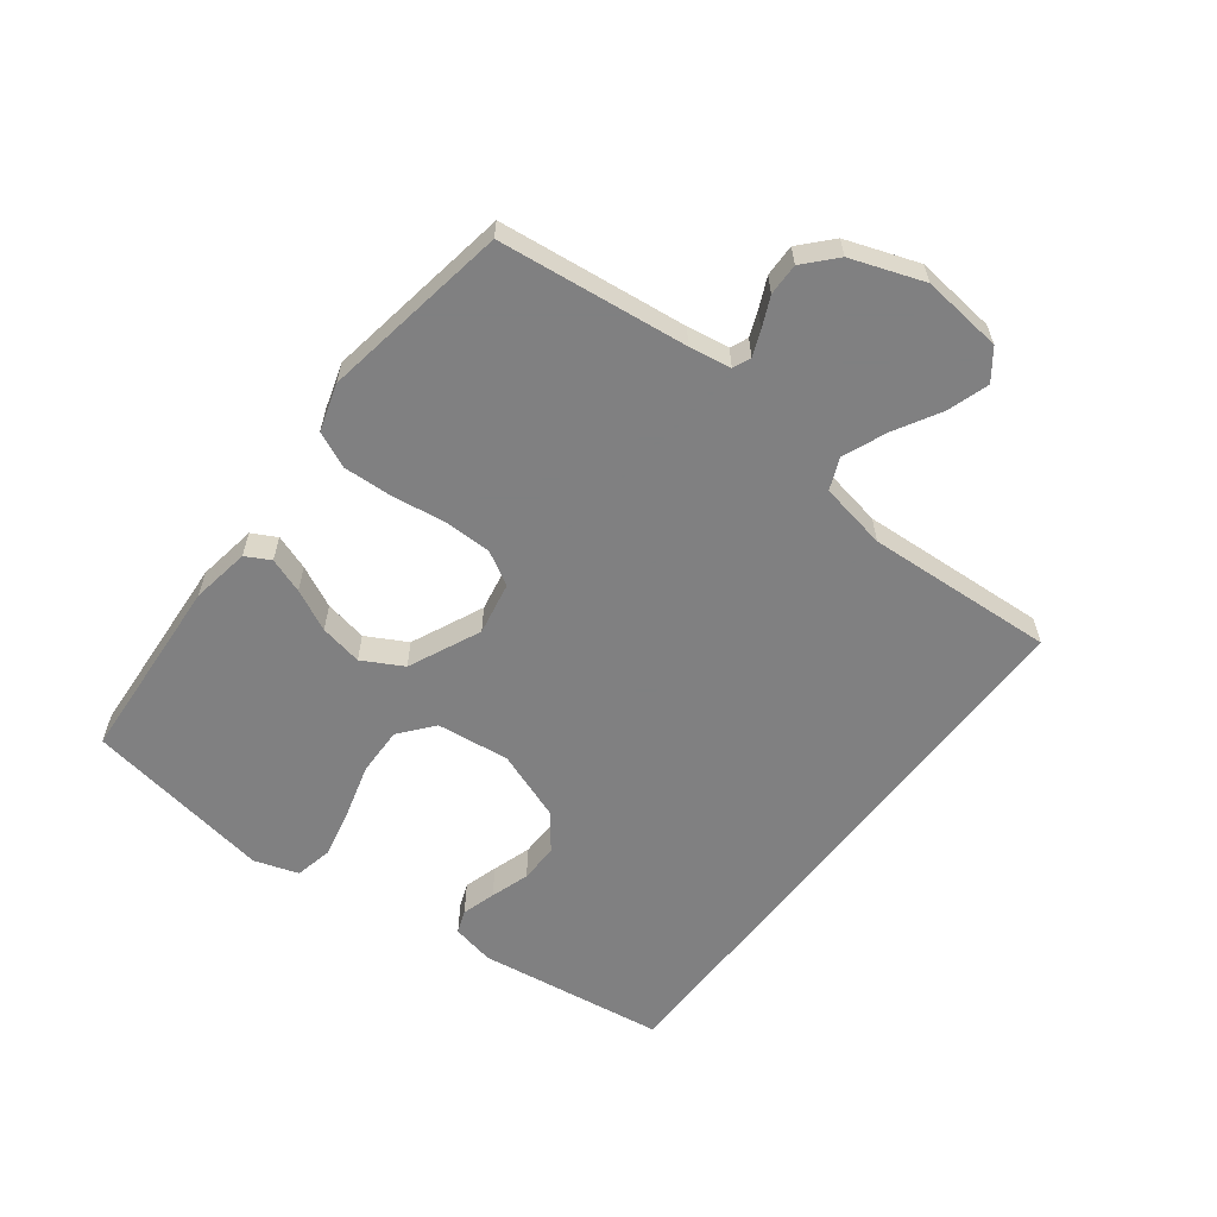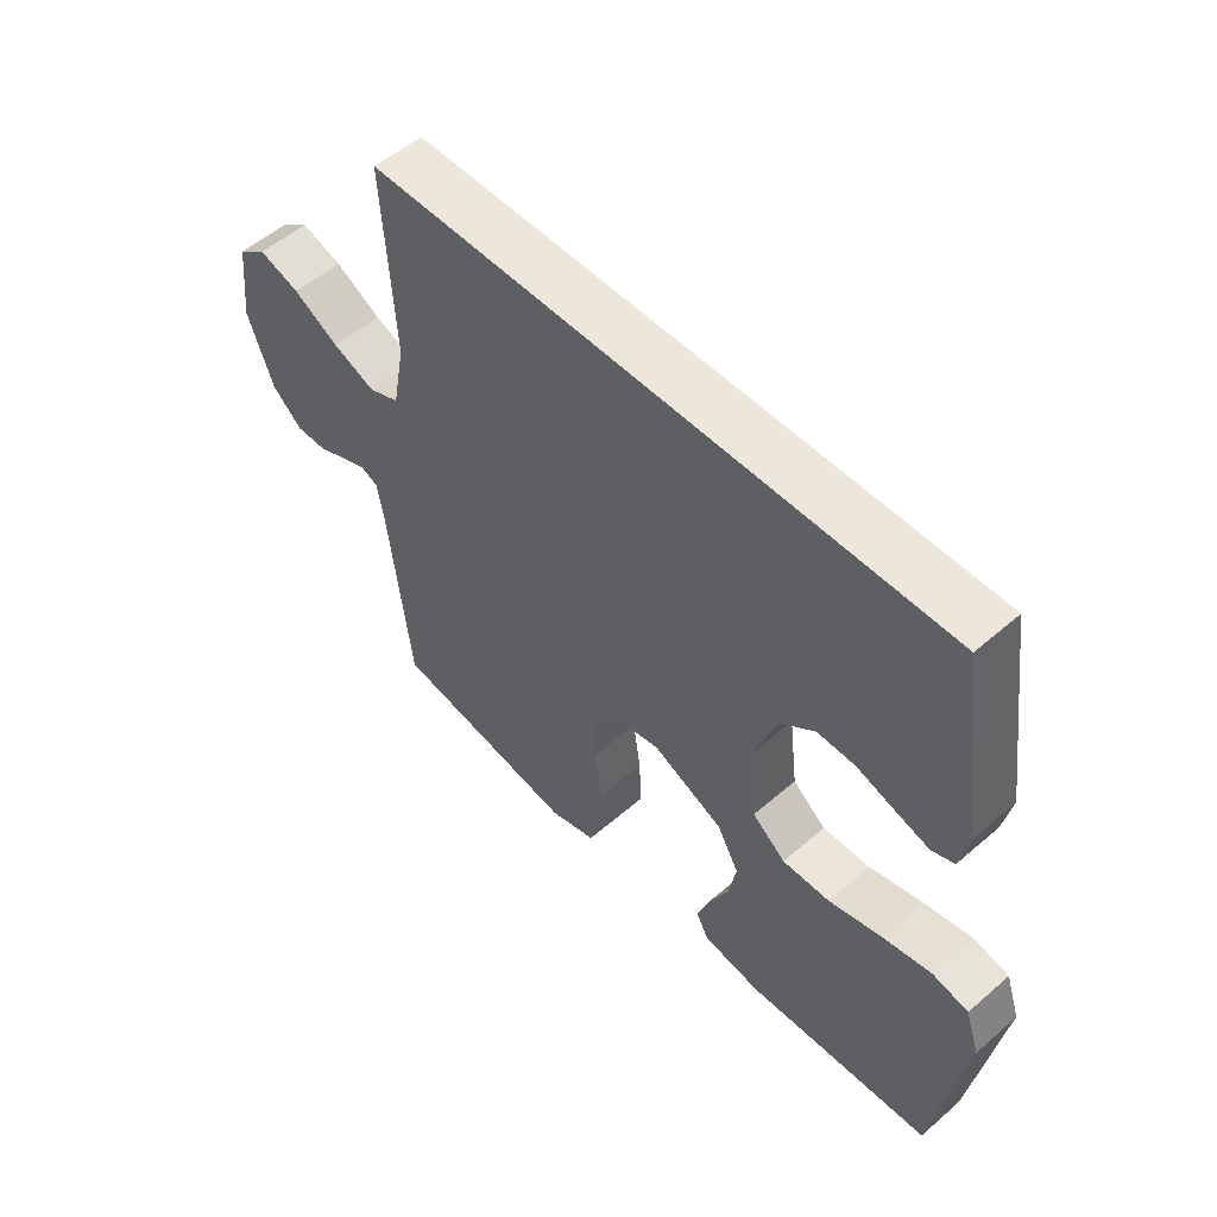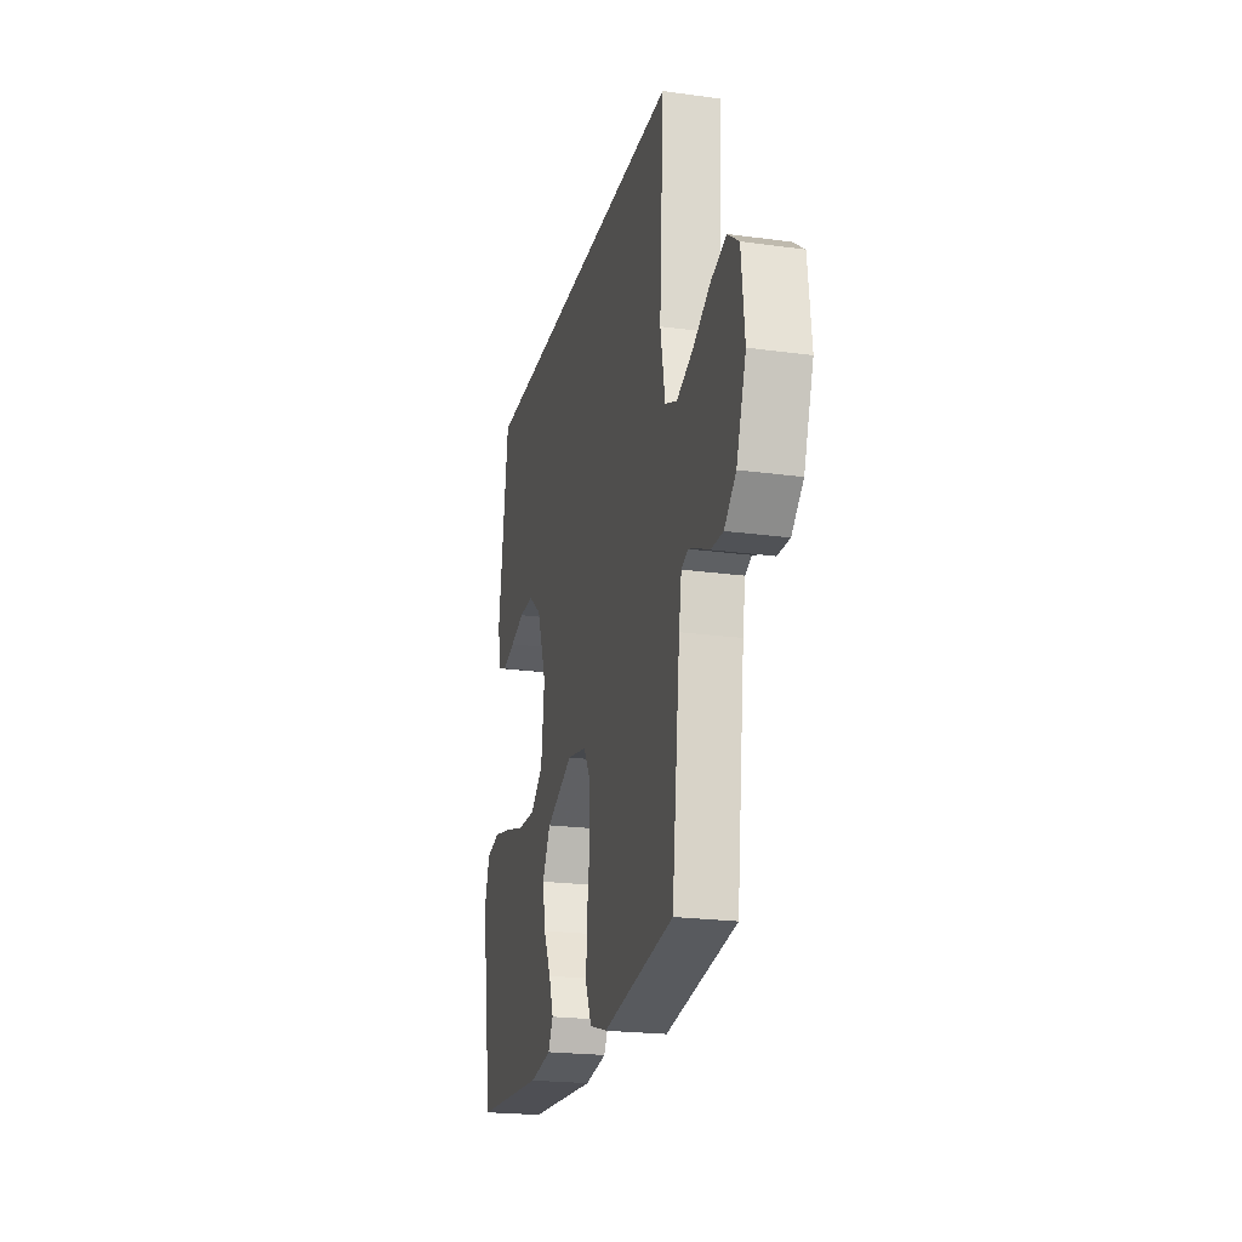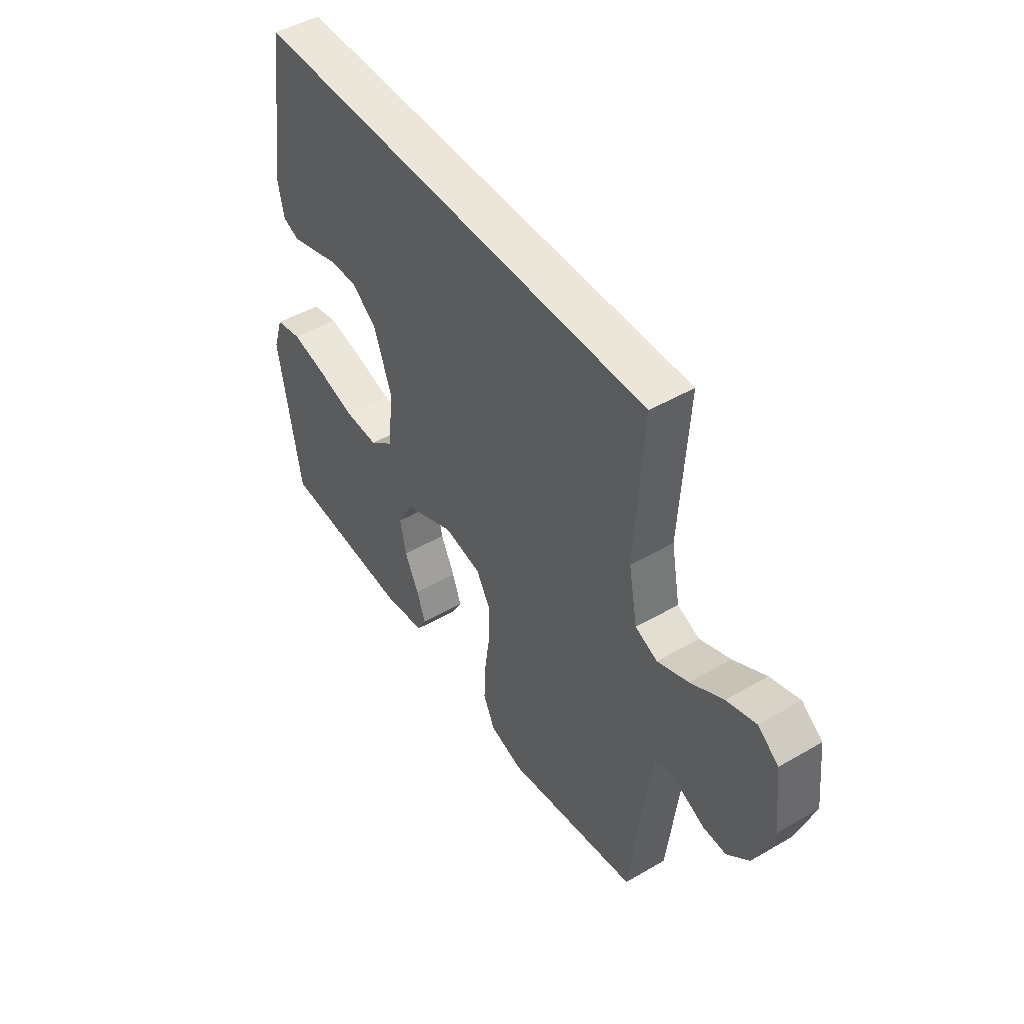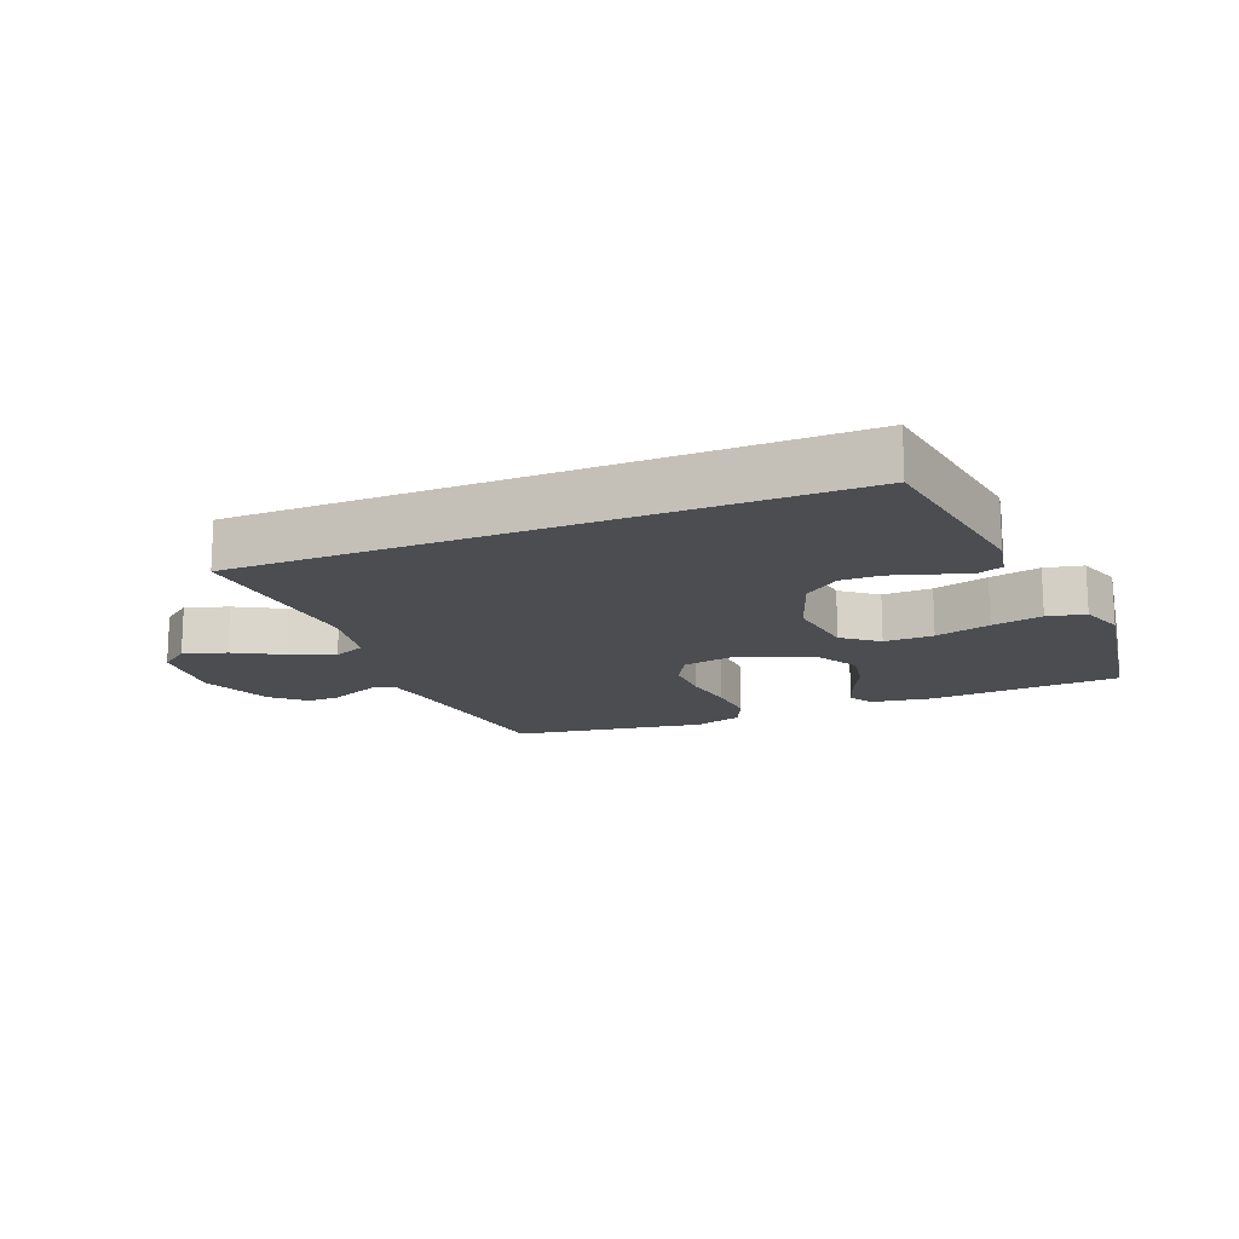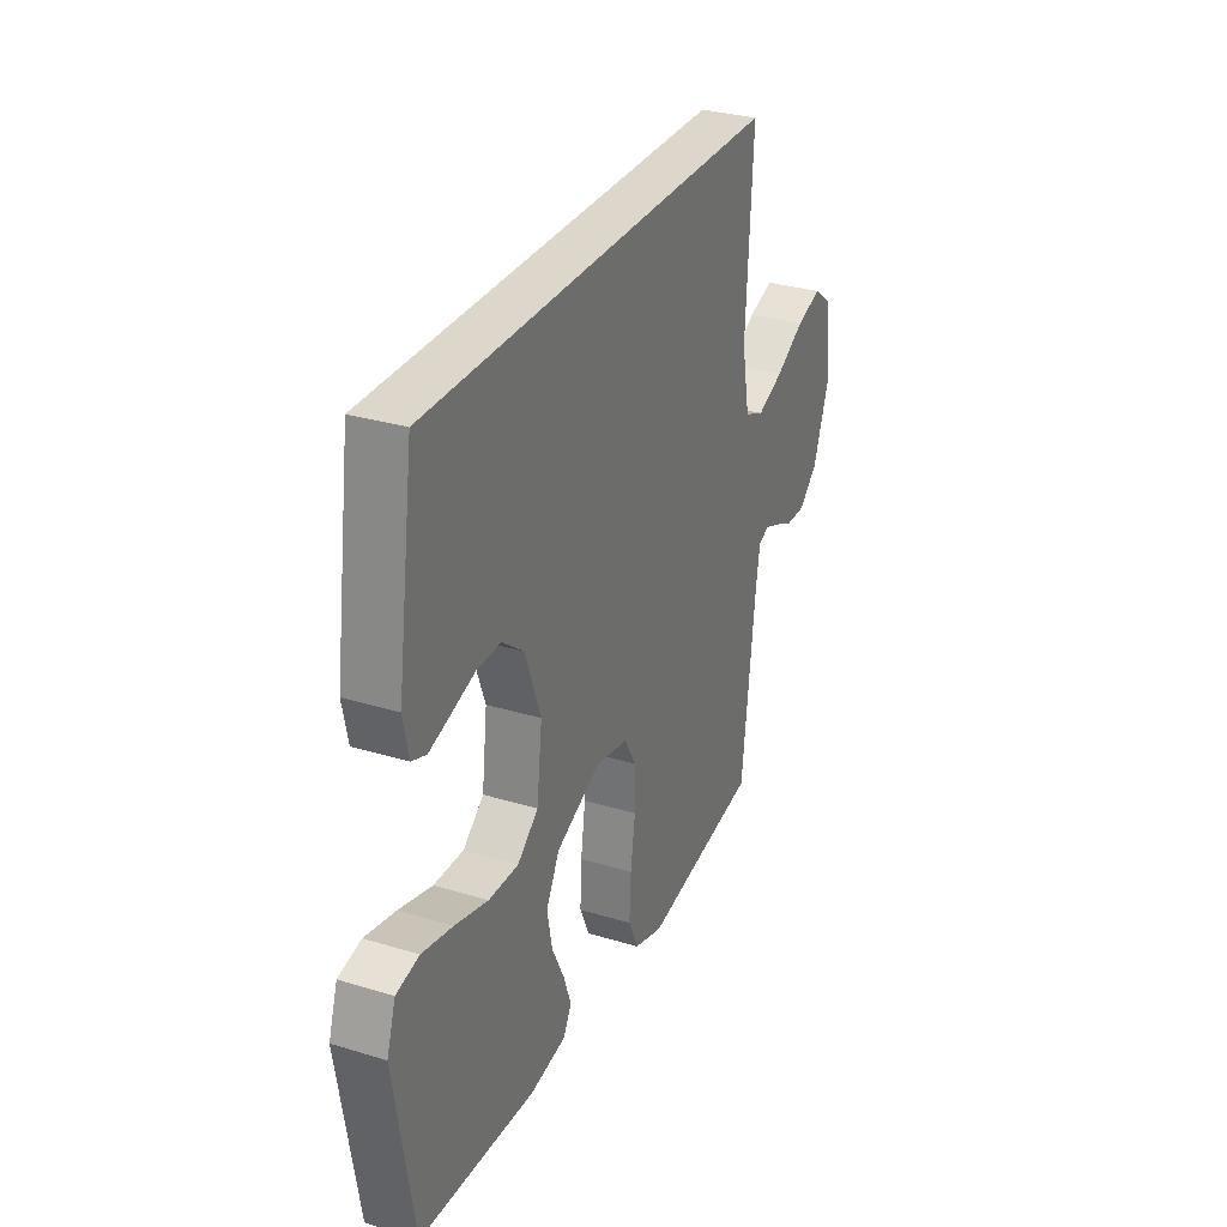
<metadata>
{"format":"obj","ext":"obj","renderer":"f3d","projection":"perspective","resolution":1024,"background":"white","views":[{"elev":-60.0,"azim":-127.4,"up":"+Y"},{"elev":53.6,"azim":47.3,"up":"+Z"},{"elev":-21.9,"azim":-103.5,"up":"+Z"},{"elev":47.4,"azim":-123.2,"up":"+Z"},{"elev":-15.8,"azim":22.3,"up":"+Y"},{"elev":30.7,"azim":113.7,"up":"+Z"}]}
</metadata>
<code>
v -0.5 0.07 -0.5
v -0.535 0.07 -0.2
v -0.546 0.07 -0.133
v -0.574 0.07 -0.121
v -0.614 0.07 -0.137
v -0.662 0.07 -0.159
v -0.713 0.07 -0.16
v -0.762 0.07 -0.115
v -0.803 0.07 0
v -0.789 0.07 0.128
v -0.742 0.07 0.163
v -0.676 0.07 0.142
v -0.602 0.07 0.1
v -0.533 0.07 0.072
v -0.483 0.07 0.093
v -0.463 0.07 0.2
v -0.481 0.07 0.5
v 0.44 0.07 0.5
v 0.483 0.07 0.2
v 0.469 0.07 0.132
v 0.432 0.07 0.118
v 0.378 0.07 0.134
v 0.316 0.07 0.154
v 0.254 0.07 0.155
v 0.198 0.07 0.112
v 0.157 0.07 0
v 0.171 0.07 -0.116
v 0.225 0.07 -0.16
v 0.302 0.07 -0.158
v 0.388 0.07 -0.134
v 0.467 0.07 -0.117
v 0.526 0.07 -0.13
v 0.549 0.07 -0.2
v 0.5 0.07 -0.5
v 0.2 0.07 -0.52
v 0.106 0.07 -0.505
v 0.085 0.07 -0.466
v 0.105 0.07 -0.41
v 0.137 0.07 -0.344
v 0.15 0.07 -0.276
v 0.115 0.07 -0.212
v 0 0.07 -0.16
v -0.084 0.07 -0.176
v -0.115 0.07 -0.23
v -0.115 0.07 -0.306
v -0.103 0.07 -0.39
v -0.099 0.07 -0.469
v -0.125 0.07 -0.526
v -0.2 0.07 -0.549
v -0.5 0 -0.5
v -0.535 0 -0.2
v -0.546 0 -0.133
v -0.574 0 -0.121
v -0.614 0 -0.137
v -0.662 0 -0.159
v -0.713 0 -0.16
v -0.762 0 -0.115
v -0.803 0 0
v -0.789 0 0.128
v -0.742 0 0.163
v -0.676 0 0.142
v -0.602 0 0.1
v -0.533 0 0.072
v -0.483 0 0.093
v -0.463 0 0.2
v -0.481 0 0.5
v 0.44 0 0.5
v 0.483 0 0.2
v 0.469 0 0.132
v 0.432 0 0.118
v 0.378 0 0.134
v 0.316 0 0.154
v 0.254 0 0.155
v 0.198 0 0.112
v 0.157 0 0
v 0.171 0 -0.116
v 0.225 0 -0.16
v 0.302 0 -0.158
v 0.388 0 -0.134
v 0.467 0 -0.117
v 0.526 0 -0.13
v 0.549 0 -0.2
v 0.5 0 -0.5
v 0.2 0 -0.52
v 0.106 0 -0.505
v 0.085 0 -0.466
v 0.105 0 -0.41
v 0.137 0 -0.344
v 0.15 0 -0.276
v 0.115 0 -0.212
v 0 0 -0.16
v -0.084 0 -0.176
v -0.115 0 -0.23
v -0.115 0 -0.306
v -0.103 0 -0.39
v -0.099 0 -0.469
v -0.125 0 -0.526
v -0.2 0 -0.549
f 48 49 1 2
f 45 46 47 48
f 44 45 48 2
f 43 44 2 3
f 42 43 3 4
f 36 37 38 39
f 34 35 36 39
f 34 39 40
f 33 34 40 41
f 29 30 31 32
f 29 32 33 41
f 20 21 22 23
f 18 19 20 23
f 16 17 18 23
f 16 23 24
f 15 16 24 25
f 10 11 12 13
f 10 13 14
f 9 10 14
f 8 9 14
f 5 6 7 8
f 4 5 8 14
f 42 4 14 15
f 28 29 41
f 27 28 41 42
f 26 27 42 15
f 15 25 26
f 51 50 98 97
f 97 96 95 94
f 51 97 94 93
f 52 51 93 92
f 53 52 92 91
f 88 87 86 85
f 88 85 84 83
f 89 88 83
f 90 89 83 82
f 81 80 79 78
f 90 82 81 78
f 72 71 70 69
f 72 69 68 67
f 72 67 66 65
f 73 72 65
f 74 73 65 64
f 62 61 60 59
f 63 62 59
f 63 59 58
f 63 58 57
f 57 56 55 54
f 63 57 54 53
f 64 63 53 91
f 90 78 77
f 91 90 77 76
f 64 91 76 75
f 75 74 64
f 1 50 51 2
f 2 51 52 3
f 3 52 53 4
f 4 53 54 5
f 5 54 55 6
f 6 55 56 7
f 7 56 57 8
f 8 57 58 9
f 9 58 59 10
f 10 59 60 11
f 11 60 61 12
f 12 61 62 13
f 13 62 63 14
f 14 63 64 15
f 15 64 65 16
f 16 65 66 17
f 17 66 67 18
f 18 67 68 19
f 19 68 69 20
f 20 69 70 21
f 21 70 71 22
f 22 71 72 23
f 23 72 73 24
f 24 73 74 25
f 25 74 75 26
f 26 75 76 27
f 27 76 77 28
f 28 77 78 29
f 29 78 79 30
f 30 79 80 31
f 31 80 81 32
f 32 81 82 33
f 33 82 83 34
f 34 83 84 35
f 35 84 85 36
f 36 85 86 37
f 37 86 87 38
f 38 87 88 39
f 39 88 89 40
f 40 89 90 41
f 41 90 91 42
f 42 91 92 43
f 43 92 93 44
f 44 93 94 45
f 45 94 95 46
f 46 95 96 47
f 47 96 97 48
f 48 97 98 49
f 49 98 50 1

</code>
